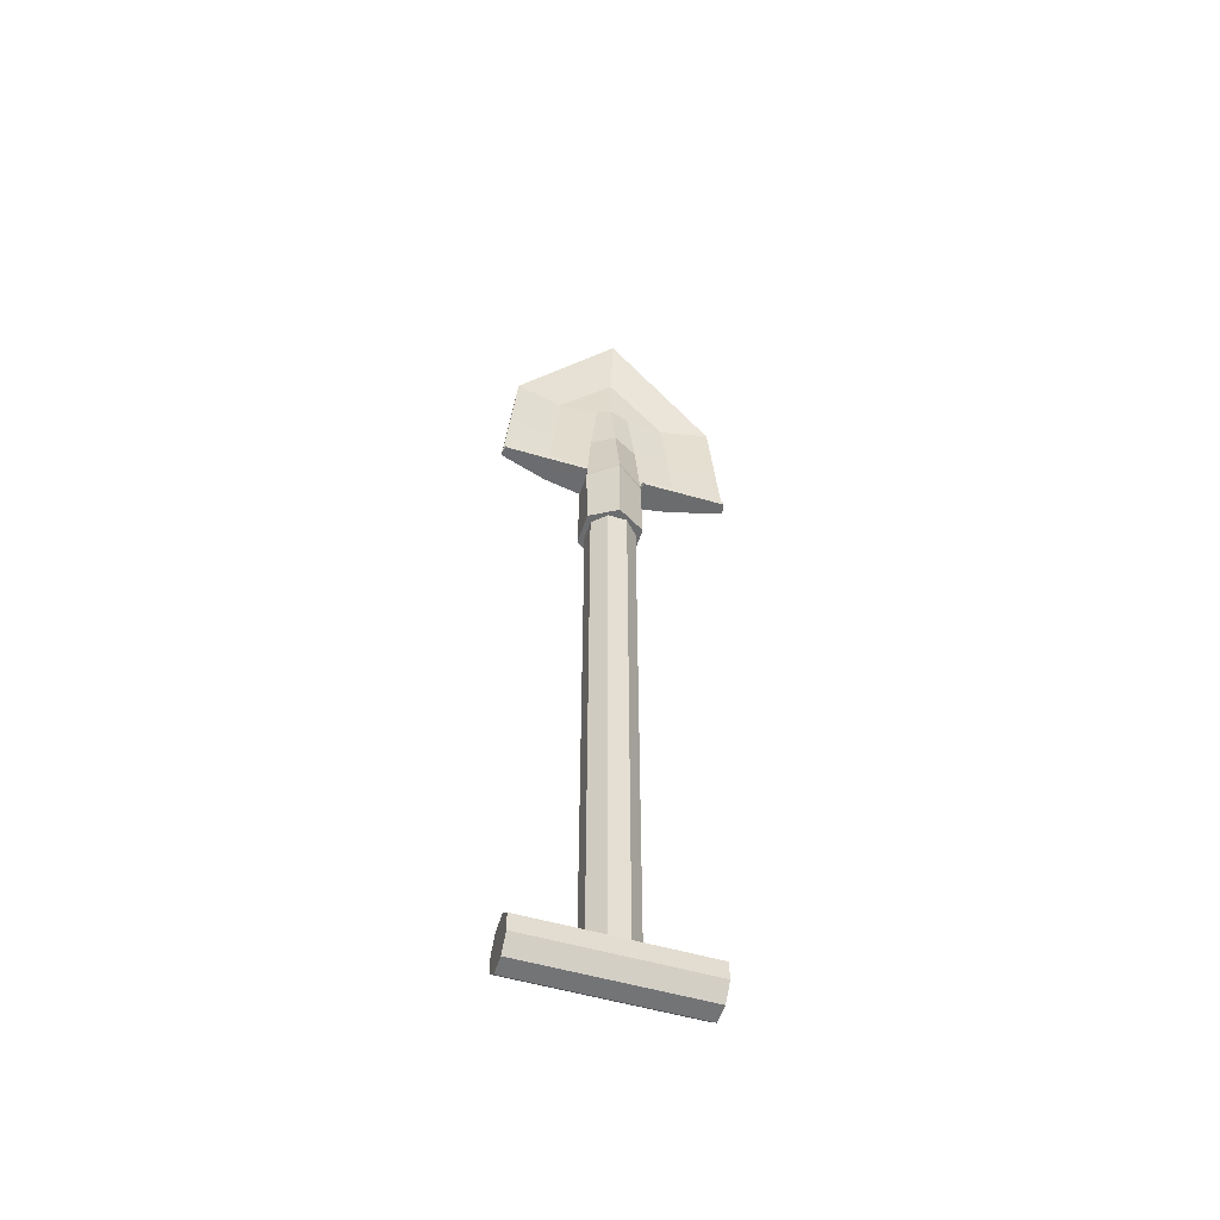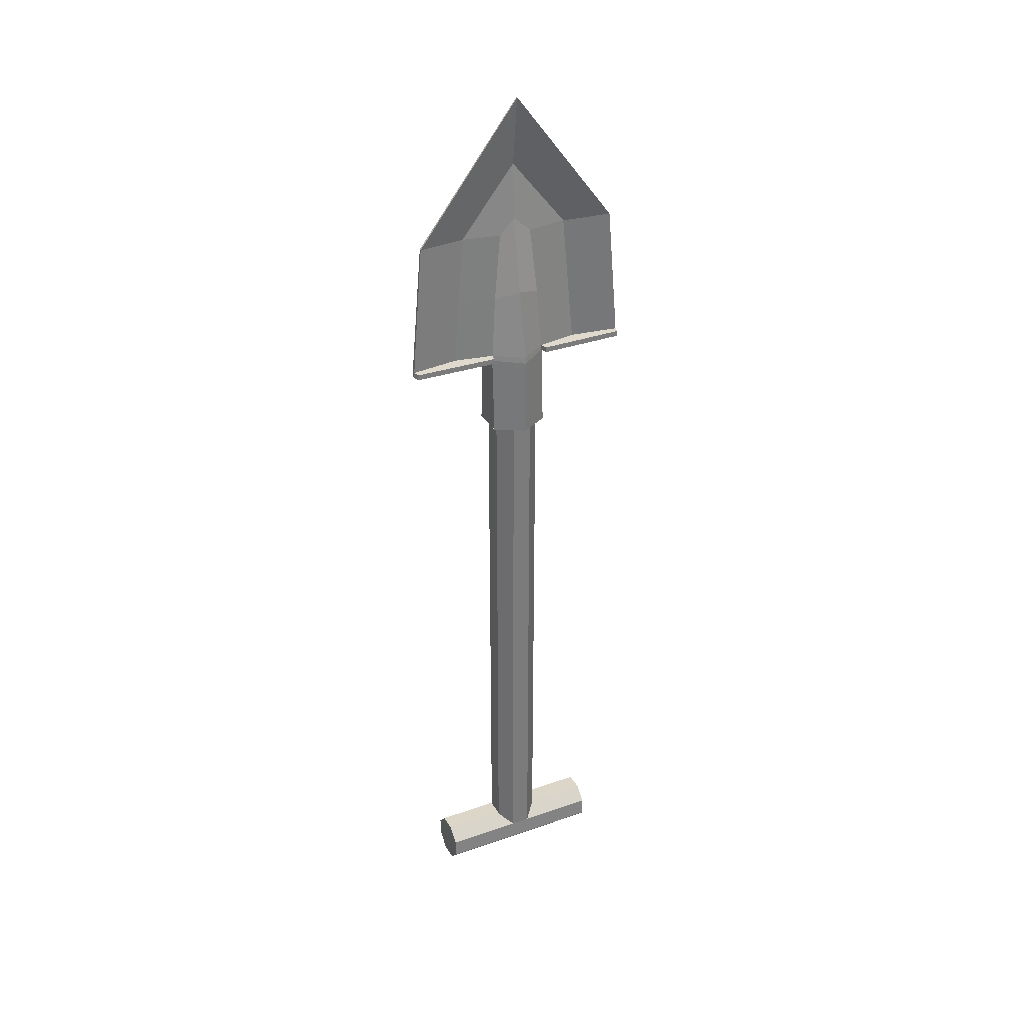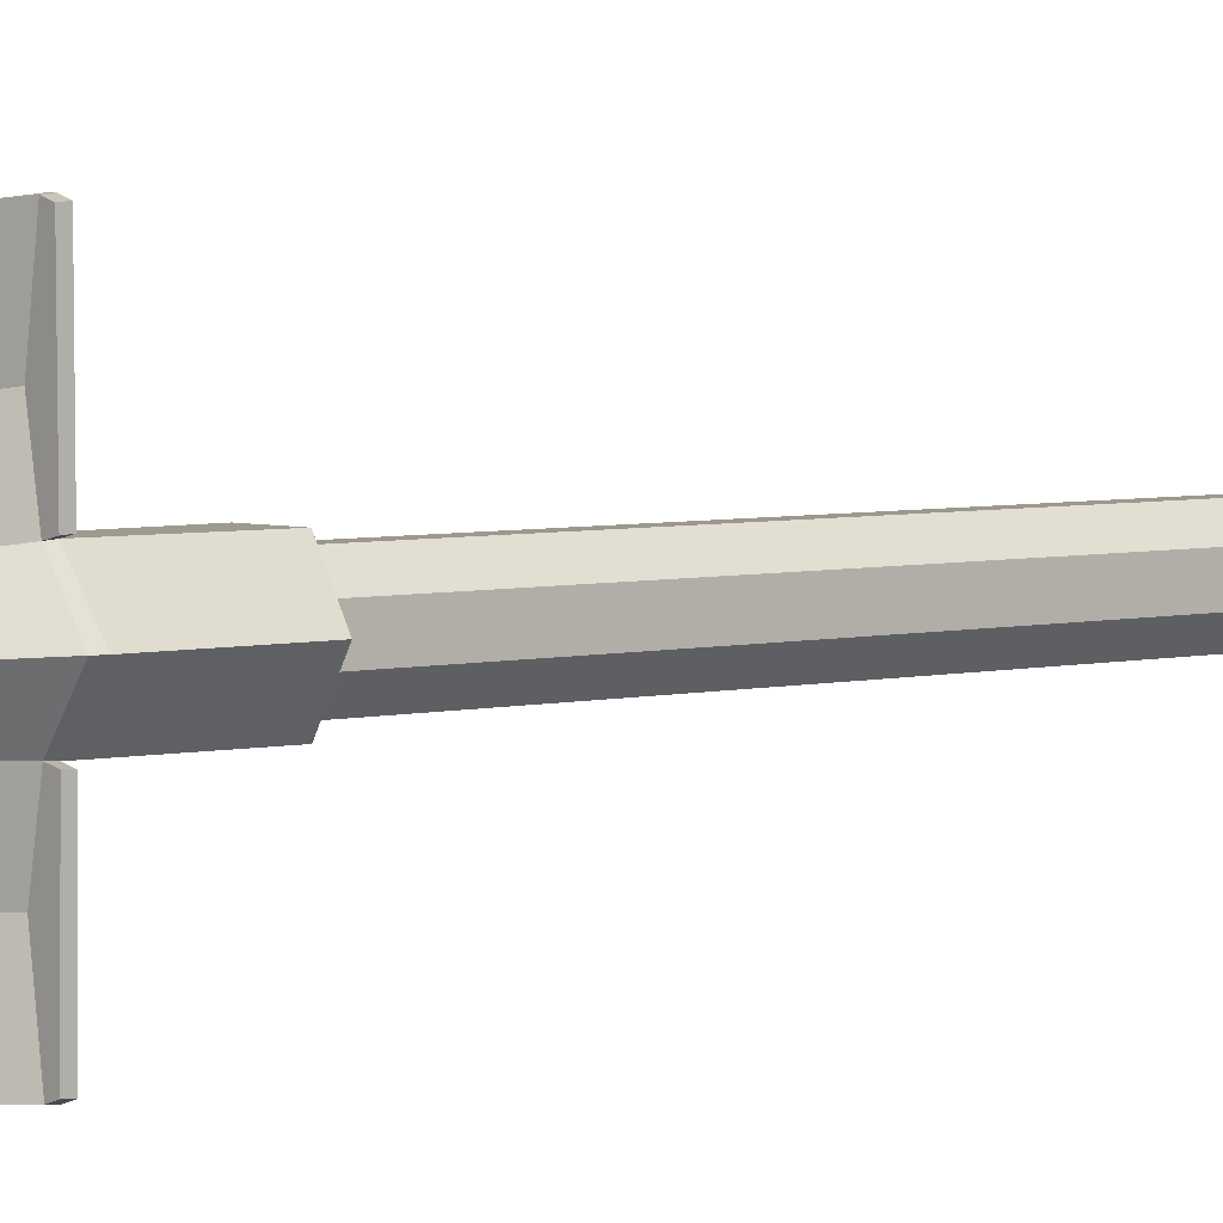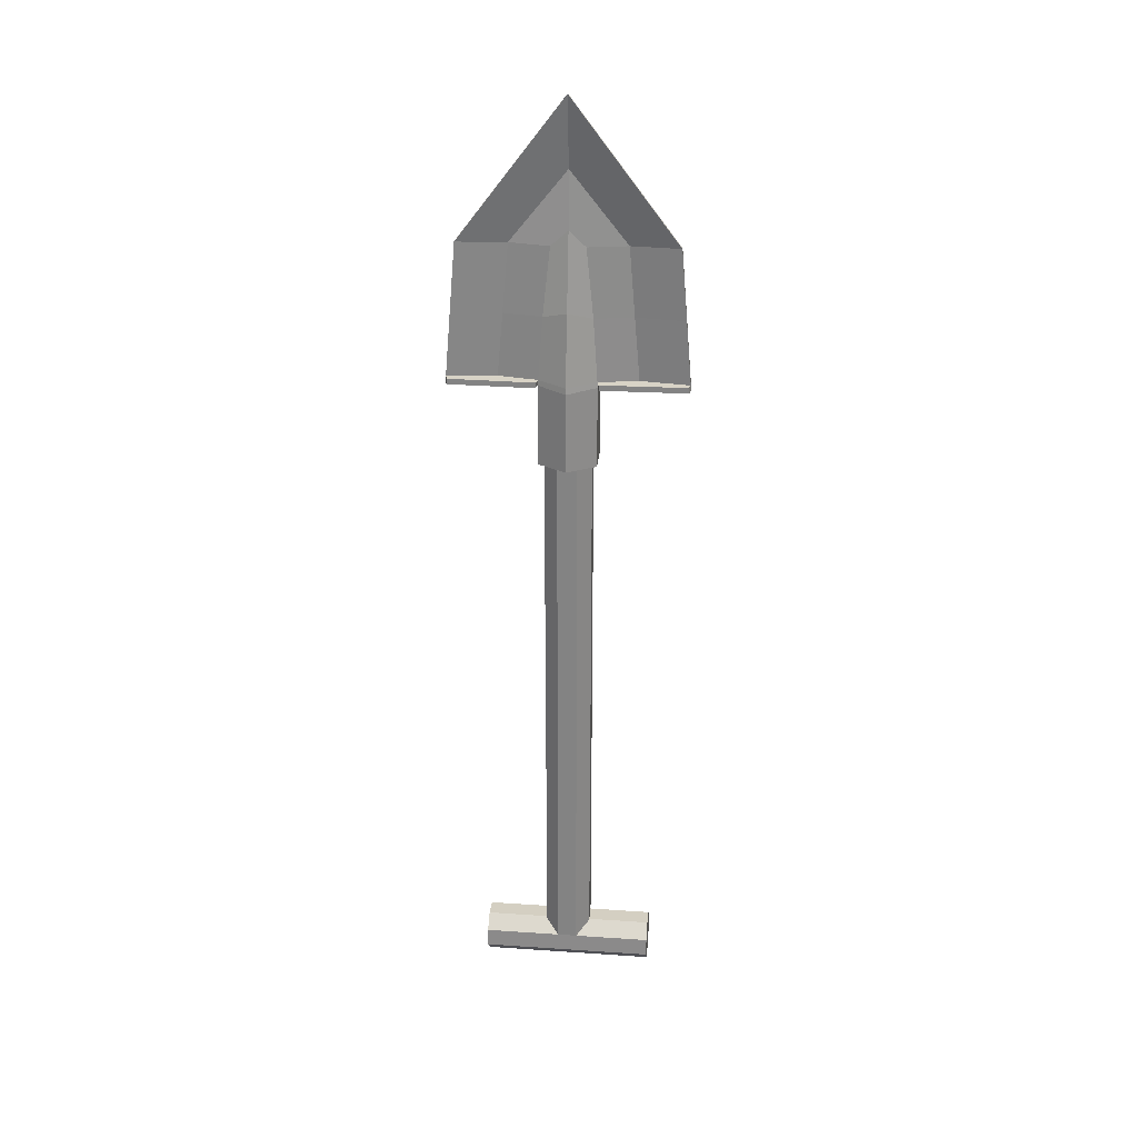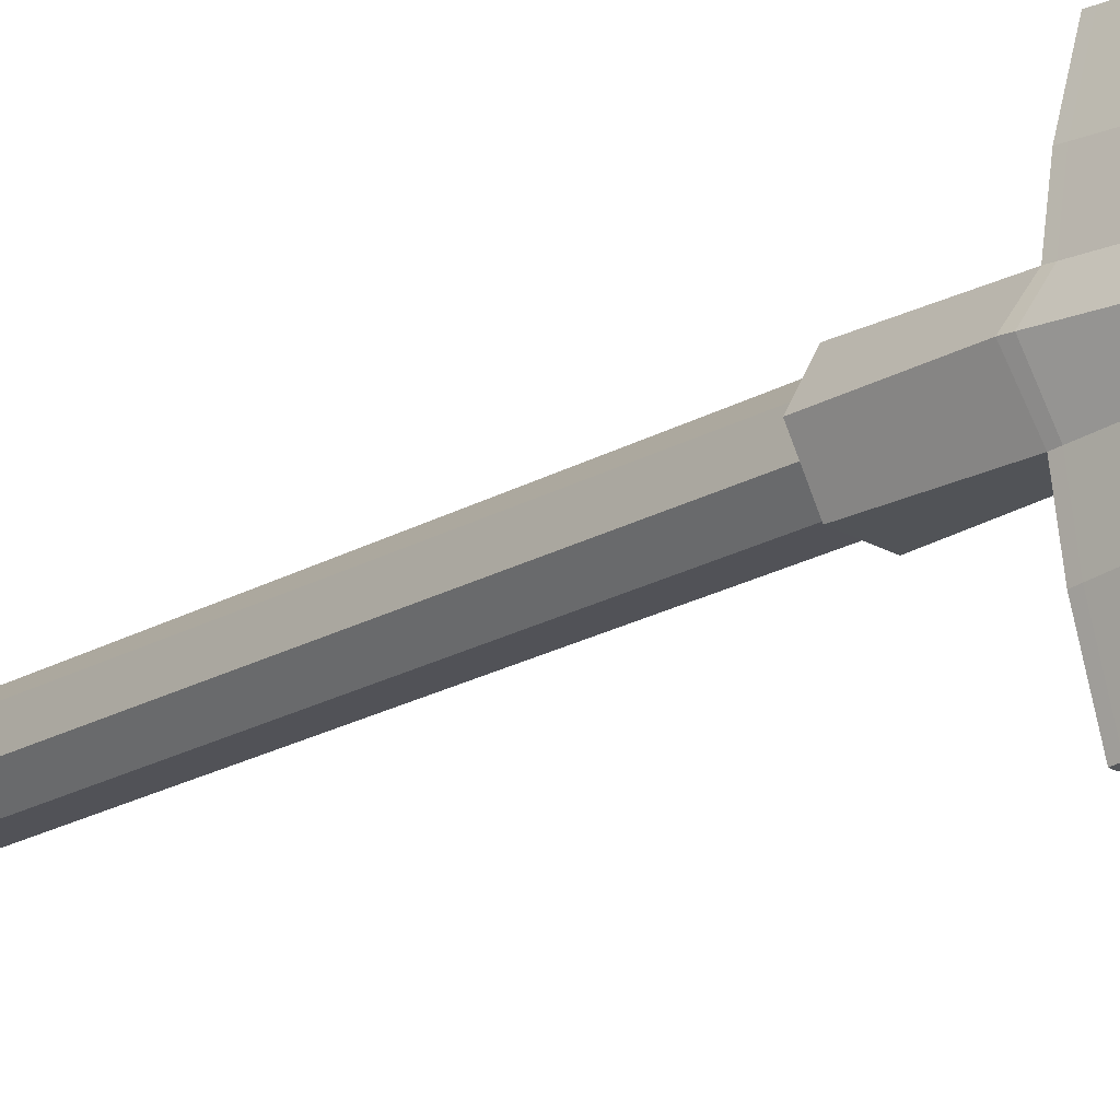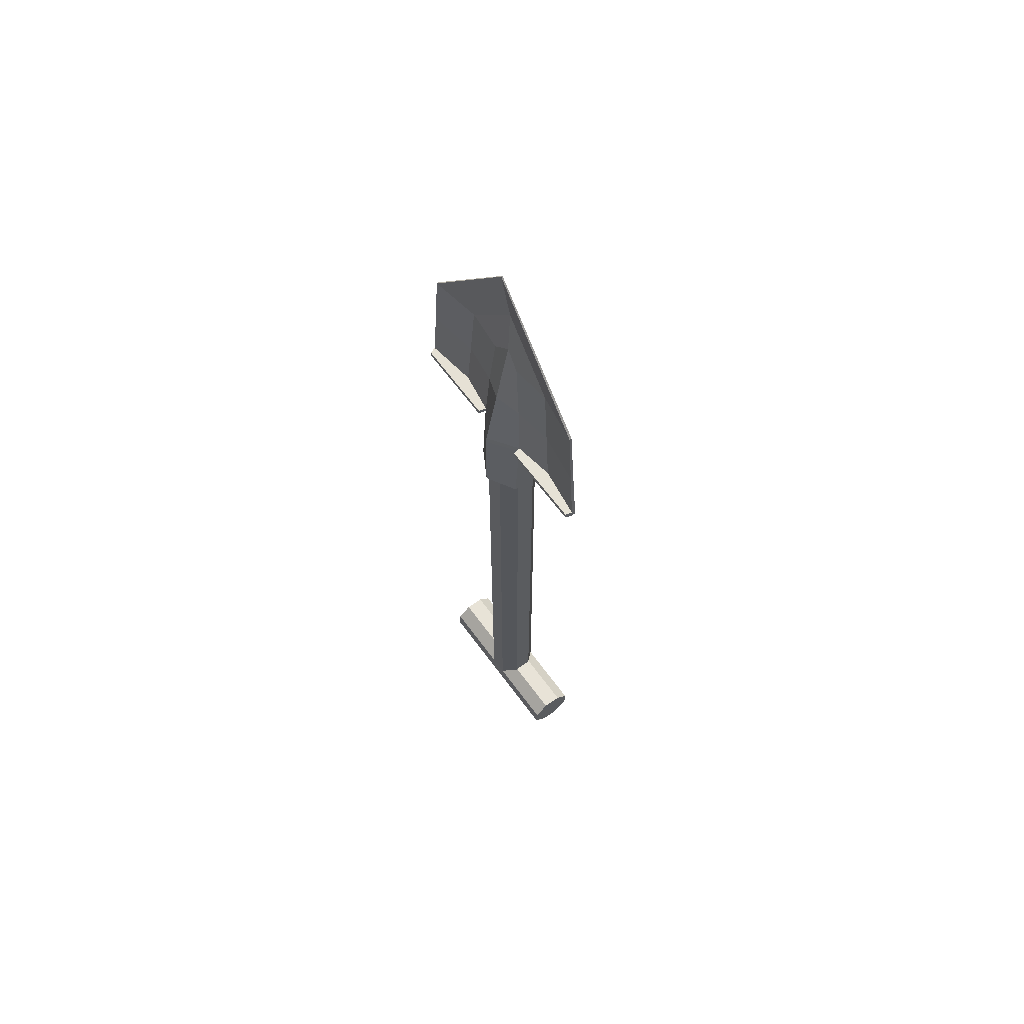
<metadata>
{"format":"obj","ext":"obj","renderer":"f3d","projection":"perspective","resolution":1024,"background":"white","views":[{"elev":-53.6,"azim":-107.4,"up":"+Y"},{"elev":32.9,"azim":-115.6,"up":"+Y"},{"elev":3.9,"azim":-132.4,"up":"+Z"},{"elev":28.1,"azim":-84.2,"up":"+Y"},{"elev":-22.1,"azim":134.5,"up":"+Z"},{"elev":64.2,"azim":-36.3,"up":"+Y"}]}
</metadata>
<code>
o Shovel_Cylinder.004
v -0.03121 0.1 -1.4e-05
v -0.000668 0.3846 -1.4e-05
v -0.0149 0.1 -0.02827
v -0.001927 0.3154 -0.05564
v 0.01773 0.1 -0.02827
v 0.008472 0.3141 -0.01659
v 0.03404 0.1 -1.4e-05
v 0.0035 0.3846 -1.4e-05
v 0.01773 0.1 0.02824
v 0.004759 0.3154 0.05561
v -0.0149 0.1 0.02824
v -0.00564 0.3141 0.01656
v -0.03121 0.1794 -1.4e-05
v -0.01768 0.1801 -0.1137
v -0.007465 0.1801 -0.1157
v 0.03404 0.1794 -1.4e-05
v -0.007465 0.1801 0.1156
v -0.01768 0.1801 0.1137
v -0.00564 0.3141 -0.01659
v -0.002982 0.3284 -1.4e-05
v 0.005815 0.3284 -1.4e-05
v 0.004759 0.3154 -0.05564
v 0.008472 0.3141 0.01656
v -0.001927 0.3154 0.05561
v -0.01768 0.1795 -0.02992
v 0.01344 0.1794 -0.02827
v 0.01344 0.1794 0.02824
v -0.01768 0.1795 0.02989
v -0.01045 0.317 -0.1038
v -0.01004 0.4538 -1.4e-05
v -0.008659 0.4538 -1.4e-05
v -0.008243 0.317 -0.1038
v -0.008243 0.317 0.1038
v -0.01045 0.317 0.1038
v -0.004281 0.1797 -0.0674
v 0.007113 0.1797 -0.0674
v 0.007113 0.1797 0.06737
v -0.004281 0.1797 0.06737
v -0.01709 0.2539 -1.4e-05
v -0.008124 0.2468 -0.02362
v 0.01096 0.2468 -0.02362
v 0.01993 0.2539 -1.4e-05
v 0.01096 0.2468 0.02359
v -0.008124 0.2468 0.02359
v -0.003104 0.2476 -0.06152
v 0.005936 0.2476 -0.06152
v 0.005936 0.2476 0.06149
v -0.003104 0.2476 0.06149
v -0.01084 0.2485 -0.1097
v -0.007854 0.2485 -0.1097
v -0.007854 0.2485 0.1097
v -0.01084 0.2485 0.1097
v -0.01768 0.185 -0.02954
v 0.01324 0.1849 -0.02789
v 0.03289 0.1855 -1.4e-05
v 0.01324 0.1849 0.02786
v -0.01768 0.185 0.02951
v -0.004184 0.1853 -0.06692
v 0.007017 0.1853 -0.06692
v 0.007017 0.1853 0.06689
v -0.004184 0.1853 0.06689
v -0.01768 0.1857 -0.1132
v -0.007497 0.1857 -0.1152
v -0.007497 0.1857 0.1152
v -0.01768 0.1857 0.1132
v -0.03005 0.1855 -1.4e-05
v -0.01041 0.1849 -0.02789
v -0.01061 0.1794 -0.02827
v -0.01041 0.1849 0.02786
v -0.01061 0.1794 0.02824
v -0.01768 0.1797 -0.06724
v -0.01768 0.1797 0.06721
v -0.0112 0.1857 -0.1152
v -0.01123 0.1801 -0.1157
v -0.0112 0.1857 0.1152
v -0.01123 0.1801 0.1156
v -0.01768 0.1853 0.06674
v -0.01768 0.1853 -0.06676
v 0.009918 -0.4951 0.08668
v 0.009918 -0.4951 -0.08671
v 0.02405 -0.4822 0.08668
v 0.02405 -0.4822 -0.08671
v 0.02493 -0.4631 0.08668
v 0.02493 -0.4631 -0.08671
v 0.01203 -0.449 0.08668
v 0.01203 -0.449 -0.08671
v -0.007086 -0.4481 0.08668
v -0.007086 -0.4481 -0.08671
v -0.02122 -0.461 0.08668
v -0.02122 -0.461 -0.08671
v -0.02209 -0.4801 0.08668
v -0.02209 -0.4801 -0.08671
v -0.009196 -0.4942 0.08668
v -0.009196 -0.4942 -0.08671
v 0.009918 -0.4951 0.009917
v 0.02405 -0.4822 0.009917
v 0.02493 -0.4631 0.009917
v 0.01203 -0.449 0.009917
v -0.007086 -0.4481 0.009917
v -0.02122 -0.461 0.009917
v -0.02209 -0.4801 0.009917
v -0.009196 -0.4942 0.009917
v 0.009918 -0.4951 -0.009365
v 0.02405 -0.4822 -0.009365
v 0.02493 -0.4631 -0.009365
v 0.01203 -0.449 -0.009365
v -0.007086 -0.4481 -0.009365
v -0.02122 -0.461 -0.009365
v -0.02209 -0.4801 -0.009365
v -0.009196 -0.4942 -0.009365
v 0.01062 0.1073 -0.02326
v 0.02436 0.1073 -0.009939
v 0.02466 0.1073 0.009193
v 0.01134 0.1073 0.02293
v -0.007791 0.1073 0.02323
v -0.02153 0.1073 0.009911
v -0.02183 0.1073 -0.009221
v -0.008509 0.1073 -0.02296
v 0.01203 -0.449 0.009917
v -0.007086 -0.4481 0.009917
v 0.01203 -0.449 -0.009365
v -0.007086 -0.4481 -0.009365
v 0.01062 -0.4489 -0.02326
v 0.01203 -0.449 -0.0219
v 0.02095 -0.4587 -0.01325
v 0.01203 -0.449 0.02222
v 0.01134 -0.4489 0.02293
v 0.02095 -0.4587 0.01302
v -0.007086 -0.4481 0.02322
v -0.007791 -0.4487 0.02323
v -0.01875 -0.4587 0.0126
v -0.008509 -0.4494 -0.02296
v -0.01875 -0.4587 -0.01239
v -0.007086 -0.4481 -0.02298
v -0.01875 -0.4587 0.009917
v 0.02095 -0.4587 0.009917
v 0.02095 -0.4587 -0.009365
v -0.01875 -0.4587 -0.009365
f 39 20 19 40
f 49 29 32 50
f 41 6 21 42
f 42 21 23 43
f 29 30 31 32
f 51 33 34 52
f 44 12 20 39
f 1 3 5 7 9 11
f 11 70 13 1
f 9 27 70 11
f 7 16 27 9
f 5 26 16 7
f 3 68 26 5
f 1 13 68 3
f 31 30 34 33
f 2 4 19 20
f 22 8 21 6
f 8 10 23 21
f 24 2 20 12
f 78 71 25 53
f 46 22 6 41
f 60 37 27 56
f 48 24 12 44
f 37 38 70 27
f 35 36 26 68
f 30 29 4 2
f 32 31 8 22
f 31 33 10 8
f 34 30 2 24
f 62 14 71 78
f 50 32 22 46
f 64 17 37 60
f 52 34 24 48
f 17 76 38 37
f 74 15 36 35
f 75 52 48 61
f 33 51 47 10
f 63 50 46 59
f 29 49 45 4
f 61 48 44 69
f 10 47 43 23
f 59 46 41 54
f 4 45 40 19
f 69 44 39 66
f 64 51 52 75
f 55 42 43 56
f 54 41 42 55
f 73 49 50 63
f 66 39 40 67
f 13 66 67 68
f 74 73 63 15
f 26 54 55 16
f 16 55 56 27
f 17 64 75 76
f 70 69 66 13
f 36 59 54 26
f 72 77 57 28
f 15 63 59 36
f 18 65 77 72
f 51 64 60 47
f 49 73 58 45
f 47 60 56 43
f 45 58 67 40
f 53 25 68 67
f 28 57 69 70
f 25 71 35 68
f 72 28 70 38
f 14 62 73 74
f 65 18 76 75
f 71 14 74 35
f 18 72 38 76
f 57 77 61 69
f 77 65 75 61
f 62 78 58 73
f 78 53 67 58
f 103 80 82 104
f 104 82 84 105
f 105 84 86 106
f 106 86 88 107
f 107 88 90 108
f 108 90 92 109
f 82 80 94 92 90 88 86 84
f 109 92 94 110
f 110 94 80 103
f 79 81 83 85 87 89 91 93
f 93 102 95 79
f 91 101 102 93
f 89 100 101 91
f 87 99 100 89
f 85 98 99 87
f 83 97 98 85
f 81 96 97 83
f 79 95 96 81
f 102 110 103 95
f 101 109 110 102
f 100 108 109 101
f 99 107 108 100
f 98 106 107 99
f 97 105 106 98
f 96 104 105 97
f 95 103 104 96
f 123 111 112 105 125 124
f 105 112 113 97
f 97 113 114 127 126 128
f 114 115 130 129 127
f 130 115 116 100 131
f 100 116 117 108
f 115 114 113 112 111 118 117 116
f 133 108 117 118 132
f 132 118 111 123 134
f 135 131 100 108 133 138
f 105 97 128 136 137 125
f 125 137 121 124
f 124 121 122 134 123
f 132 134 122 138 133
f 120 129 130 131 135
f 129 120 119 126 127
f 126 119 136 128
f 122 120 135 138
f 119 120 122 121
f 136 119 121 137

</code>
